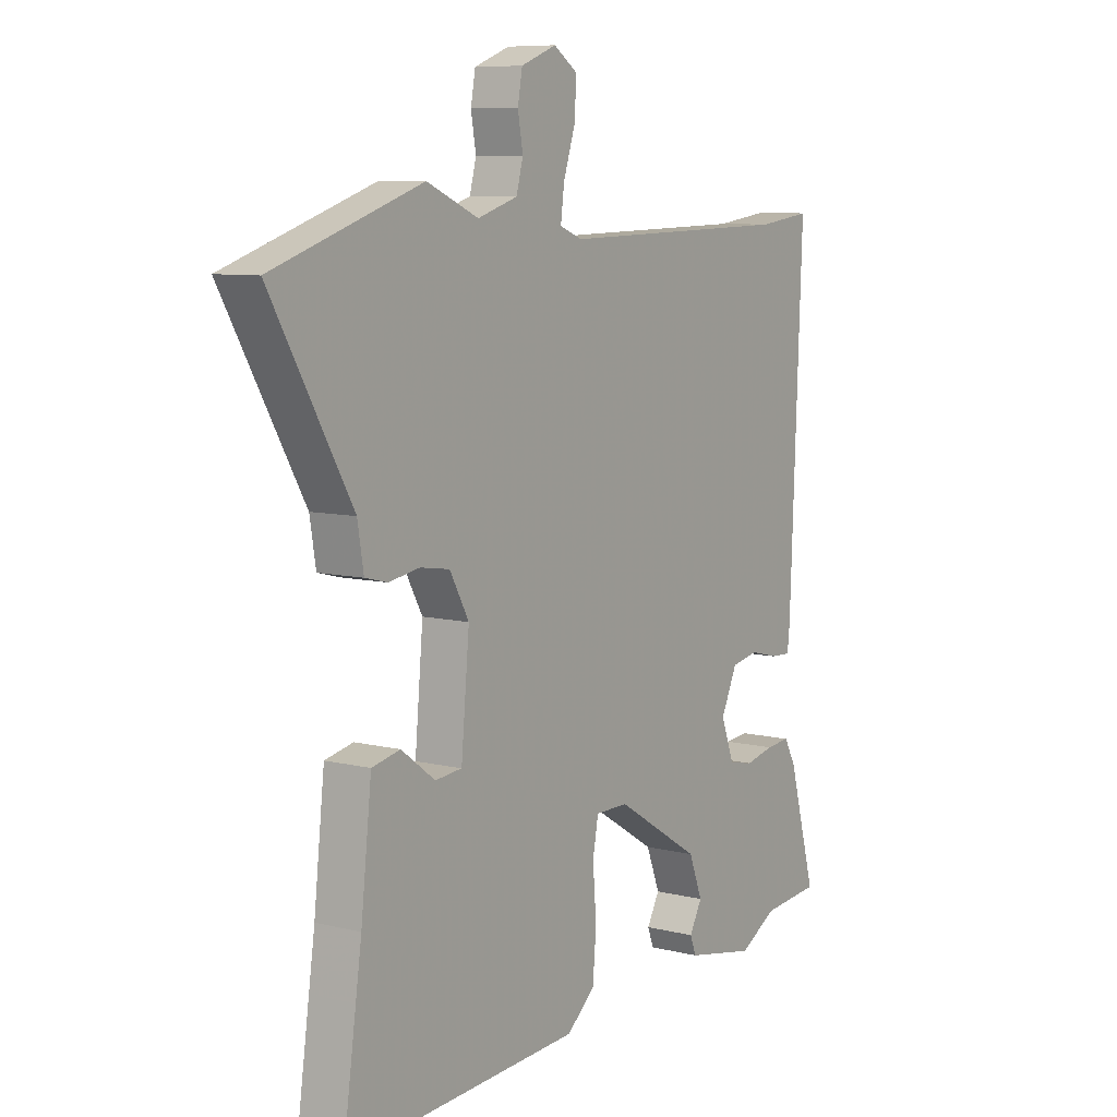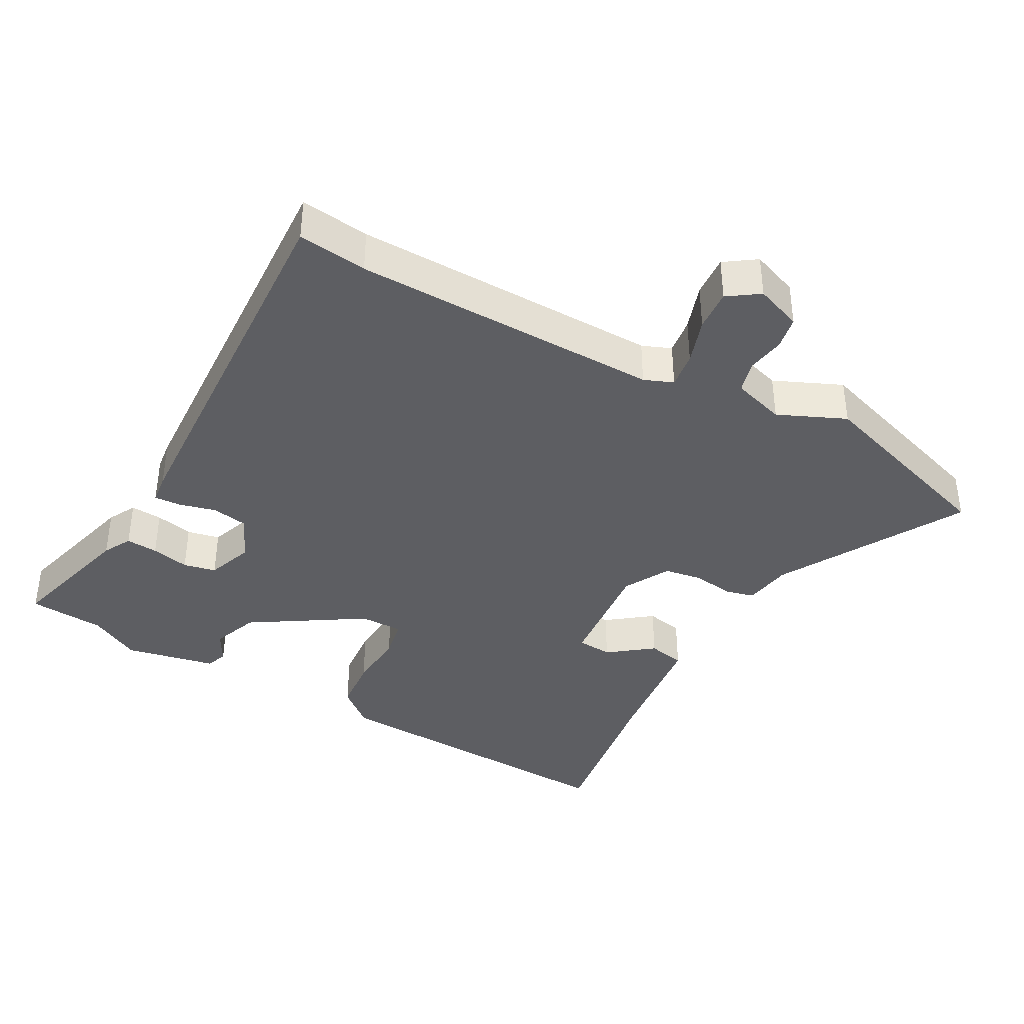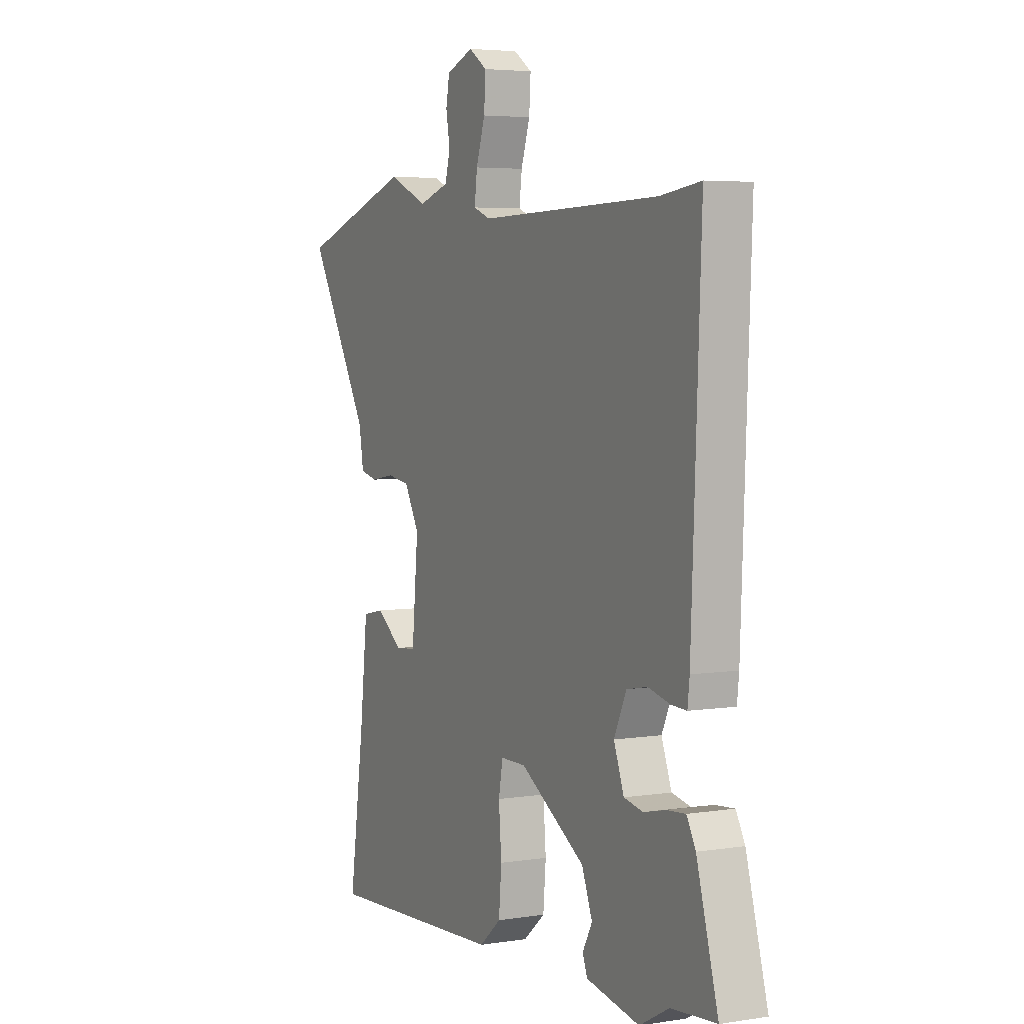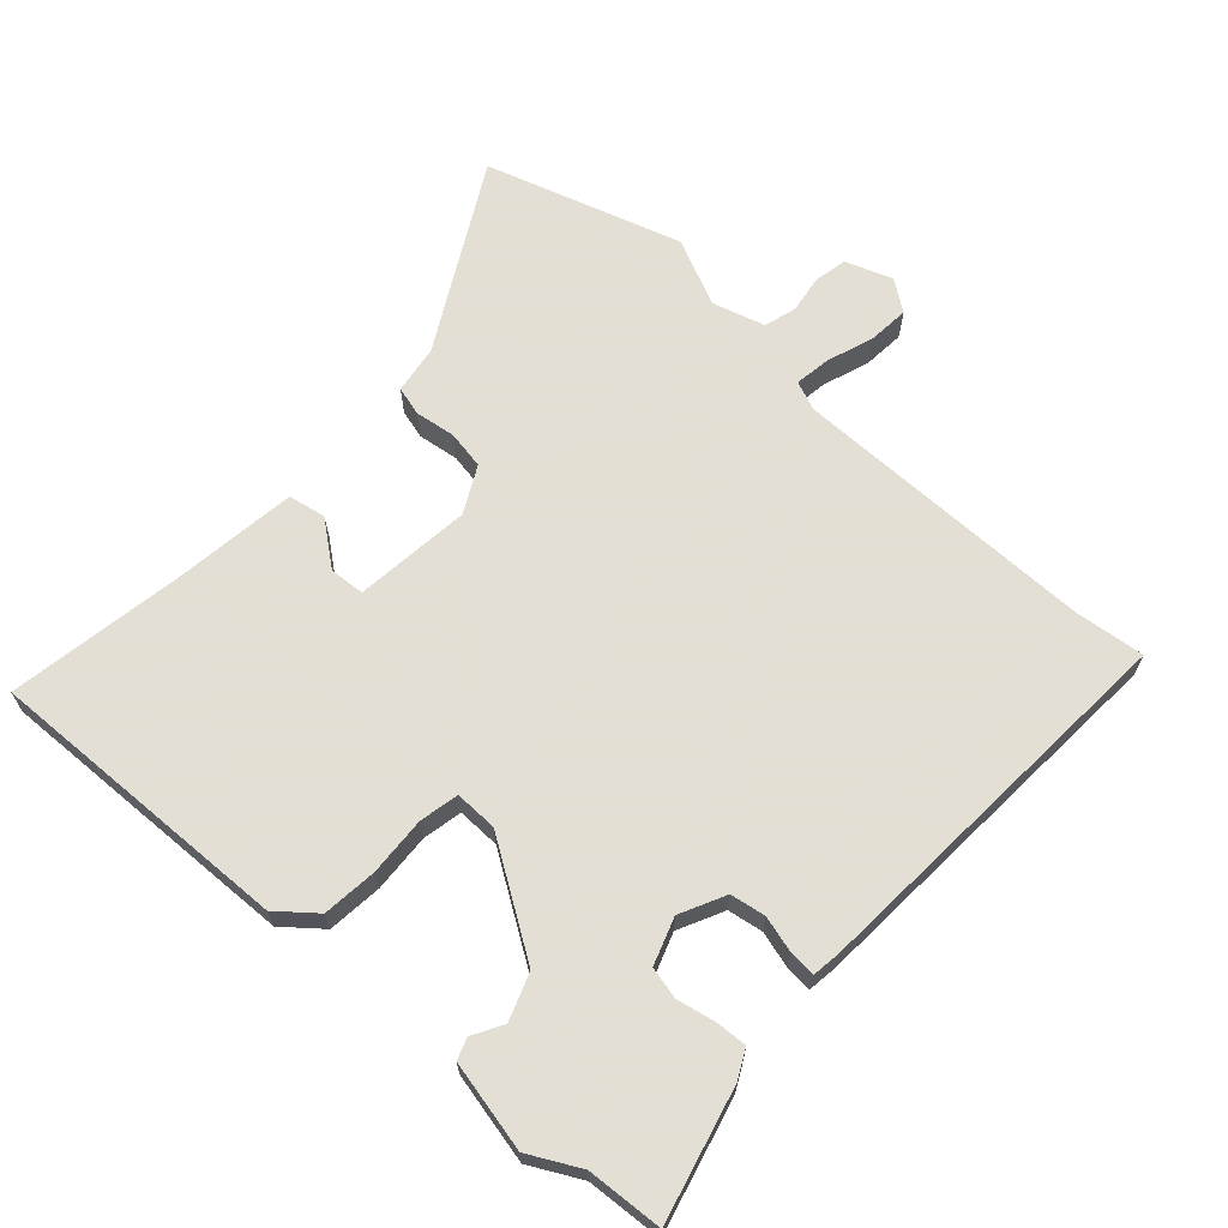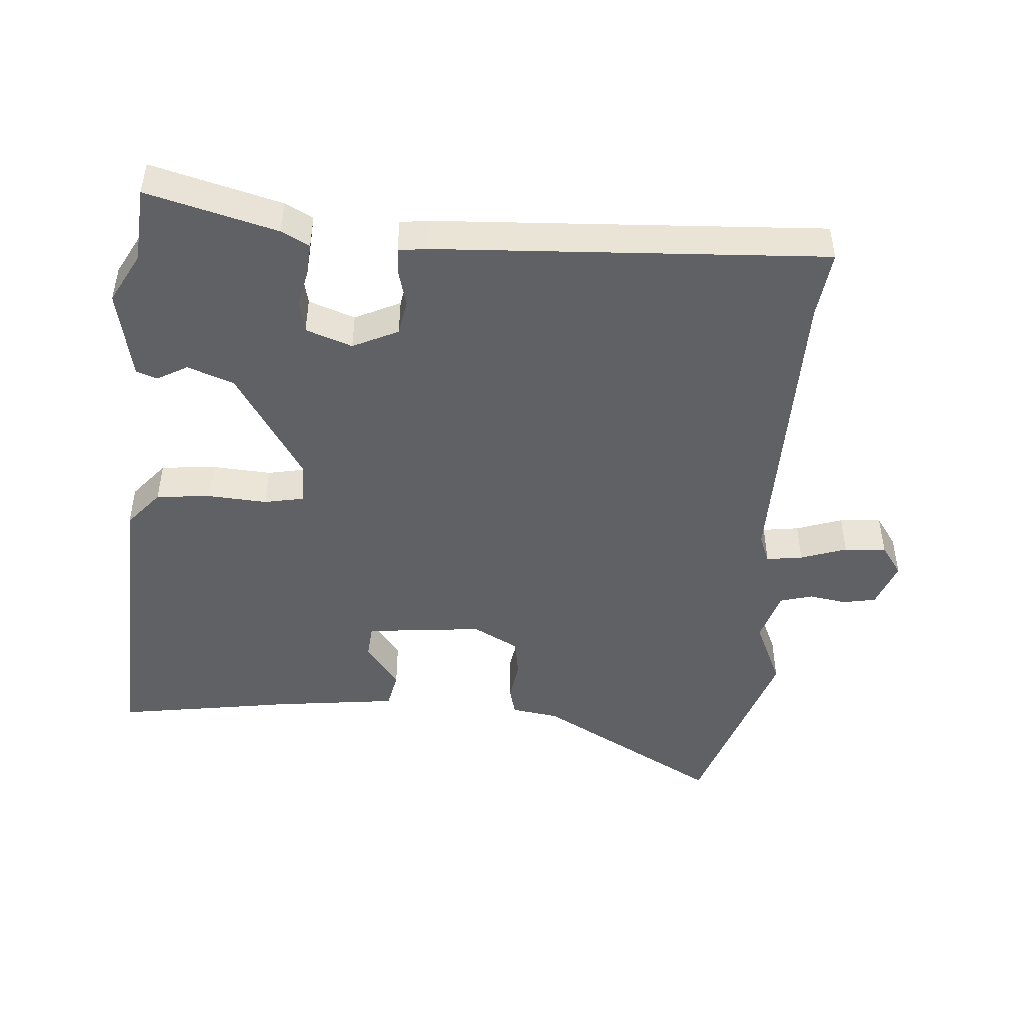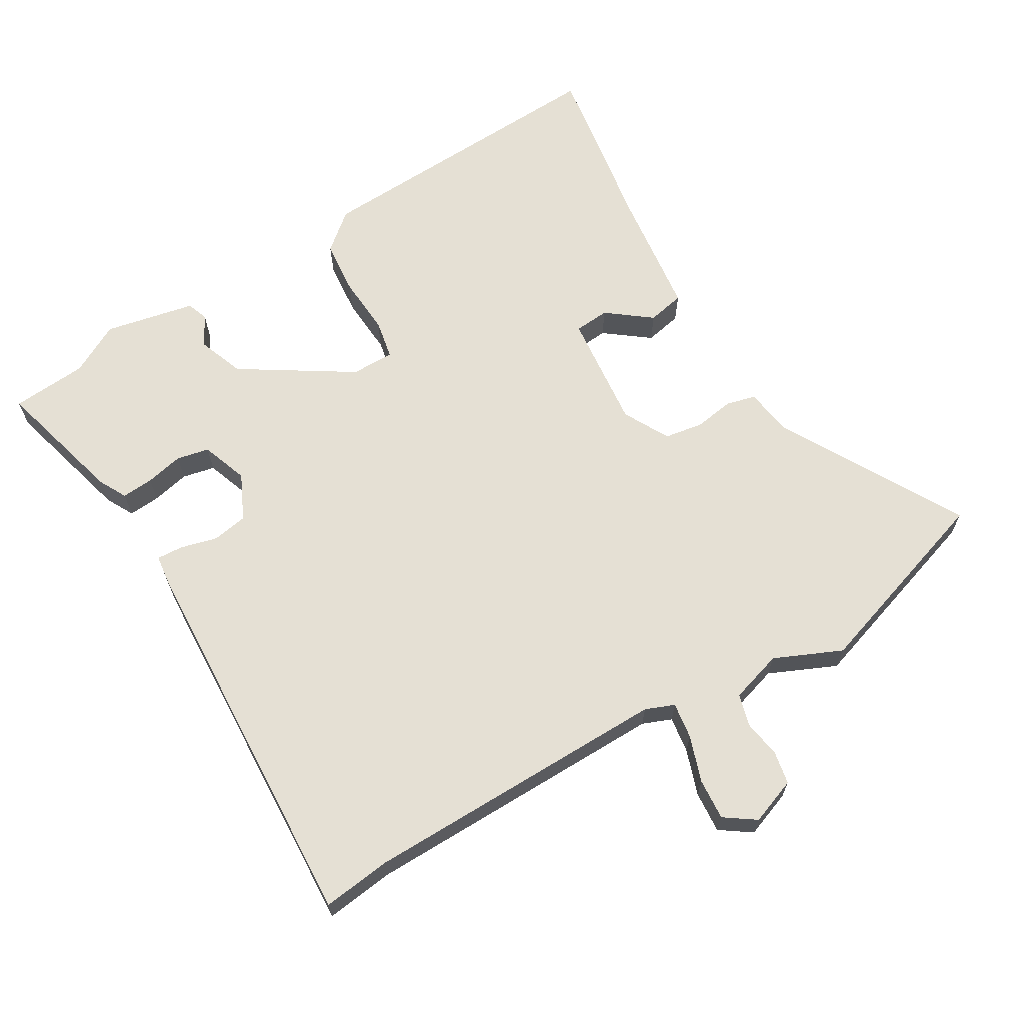
<metadata>
{"format":"obj","ext":"obj","renderer":"f3d","projection":"perspective","resolution":1024,"background":"white","views":[{"elev":8.2,"azim":124.3,"up":"+Z"},{"elev":-38.9,"azim":-28.4,"up":"+Y"},{"elev":4.6,"azim":-116.8,"up":"+Z"},{"elev":66.3,"azim":-136.6,"up":"+Y"},{"elev":-47.0,"azim":-93.7,"up":"+Y"},{"elev":65.7,"azim":-30.1,"up":"+Y"}]}
</metadata>
<code>
v -0.484 0.07 -0.501
v -0.599 0.07 -0.491
v -0.544 0.07 -0.294
v -0.521 0.07 -0.252
v -0.473 0.07 -0.256
v -0.416 0.07 -0.269
v -0.367 0.07 -0.259
v -0.341 0.07 -0.189
v -0.373 0.07 -0.12
v -0.426 0.07 -0.11
v -0.482 0.07 -0.124
v -0.522 0.07 -0.126
v -0.527 0.07 -0.081
v -0.551 0.07 0.507
v -0.447 0.07 0.493
v 0.018 0.07 0.482
v 0.062 0.07 0.499
v 0.055 0.07 0.554
v 0.032 0.07 0.624
v 0.028 0.07 0.687
v 0.075 0.07 0.719
v 0.145 0.07 0.692
v 0.154 0.07 0.642
v 0.144 0.07 0.585
v 0.157 0.07 0.536
v 0.236 0.07 0.511
v 0.338 0.07 0.555
v 0.631 0.07 0.456
v 0.472 0.07 0.18
v 0.46 0.07 0.108
v 0.416 0.07 0.097
v 0.355 0.07 0.107
v 0.297 0.07 0.098
v 0.259 0.07 0.029
v 0.275 0.07 -0.148
v 0.328 0.07 -0.153
v 0.395 0.07 -0.103
v 0.451 0.07 -0.115
v 0.472 0.07 -0.305
v 0.484 0.07 -0.388
v 0.51 0.07 -0.57
v 0.043 0.07 -0.544
v -0.013 0.07 -0.496
v -0.02 0.07 -0.413
v -0.013 0.07 -0.324
v -0.024 0.07 -0.264
v -0.089 0.07 -0.264
v -0.257 0.07 -0.368
v -0.284 0.07 -0.438
v -0.259 0.07 -0.484
v -0.271 0.07 -0.516
v -0.408 0.07 -0.543
v -0.484 0 -0.501
v -0.599 0 -0.491
v -0.544 0 -0.294
v -0.521 0 -0.252
v -0.473 0 -0.256
v -0.416 0 -0.269
v -0.367 0 -0.259
v -0.341 0 -0.189
v -0.373 0 -0.12
v -0.426 0 -0.11
v -0.482 0 -0.124
v -0.522 0 -0.126
v -0.527 0 -0.081
v -0.551 0 0.507
v -0.447 0 0.493
v 0.018 0 0.482
v 0.062 0 0.499
v 0.055 0 0.554
v 0.032 0 0.624
v 0.028 0 0.687
v 0.075 0 0.719
v 0.145 0 0.692
v 0.154 0 0.642
v 0.144 0 0.585
v 0.157 0 0.536
v 0.236 0 0.511
v 0.338 0 0.555
v 0.631 0 0.456
v 0.472 0 0.18
v 0.46 0 0.108
v 0.416 0 0.097
v 0.355 0 0.107
v 0.297 0 0.098
v 0.259 0 0.029
v 0.275 0 -0.148
v 0.328 0 -0.153
v 0.395 0 -0.103
v 0.451 0 -0.115
v 0.472 0 -0.305
v 0.484 0 -0.388
v 0.51 0 -0.57
v 0.043 0 -0.544
v -0.013 0 -0.496
v -0.02 0 -0.413
v -0.013 0 -0.324
v -0.024 0 -0.264
v -0.089 0 -0.264
v -0.257 0 -0.368
v -0.284 0 -0.438
v -0.259 0 -0.484
v -0.271 0 -0.516
v -0.408 0 -0.543
f 49 50 51 52
f 48 49 52 1
f 47 48 1 2
f 42 43 44 45
f 42 45 46
f 39 40 41 42
f 39 42 46
f 36 37 38 39
f 35 36 39 46
f 34 35 46 47
f 29 30 31 32
f 29 32 33
f 26 27 28 29
f 25 26 29 33
f 21 22 23 24
f 21 24 25
f 18 19 20 21
f 17 18 21 25
f 12 13 14 15
f 10 11 12 15
f 9 10 15 16
f 8 9 16 17
f 3 4 5 6
f 47 2 3 6
f 47 6 7
f 25 33 34 47
f 17 25 47
f 7 8 17 47
f 104 103 102 101
f 53 104 101 100
f 54 53 100 99
f 97 96 95 94
f 98 97 94
f 94 93 92 91
f 98 94 91
f 91 90 89 88
f 98 91 88 87
f 99 98 87 86
f 84 83 82 81
f 85 84 81
f 81 80 79 78
f 85 81 78 77
f 76 75 74 73
f 77 76 73
f 73 72 71 70
f 77 73 70 69
f 67 66 65 64
f 67 64 63 62
f 68 67 62 61
f 69 68 61 60
f 58 57 56 55
f 58 55 54 99
f 59 58 99
f 99 86 85 77
f 99 77 69
f 99 69 60 59
f 1 53 54 2
f 2 54 55 3
f 3 55 56 4
f 4 56 57 5
f 5 57 58 6
f 6 58 59 7
f 7 59 60 8
f 8 60 61 9
f 9 61 62 10
f 10 62 63 11
f 11 63 64 12
f 12 64 65 13
f 13 65 66 14
f 14 66 67 15
f 15 67 68 16
f 16 68 69 17
f 17 69 70 18
f 18 70 71 19
f 19 71 72 20
f 20 72 73 21
f 21 73 74 22
f 22 74 75 23
f 23 75 76 24
f 24 76 77 25
f 25 77 78 26
f 26 78 79 27
f 27 79 80 28
f 28 80 81 29
f 29 81 82 30
f 30 82 83 31
f 31 83 84 32
f 32 84 85 33
f 33 85 86 34
f 34 86 87 35
f 35 87 88 36
f 36 88 89 37
f 37 89 90 38
f 38 90 91 39
f 39 91 92 40
f 40 92 93 41
f 41 93 94 42
f 42 94 95 43
f 43 95 96 44
f 44 96 97 45
f 45 97 98 46
f 46 98 99 47
f 47 99 100 48
f 48 100 101 49
f 49 101 102 50
f 50 102 103 51
f 51 103 104 52
f 52 104 53 1

</code>
